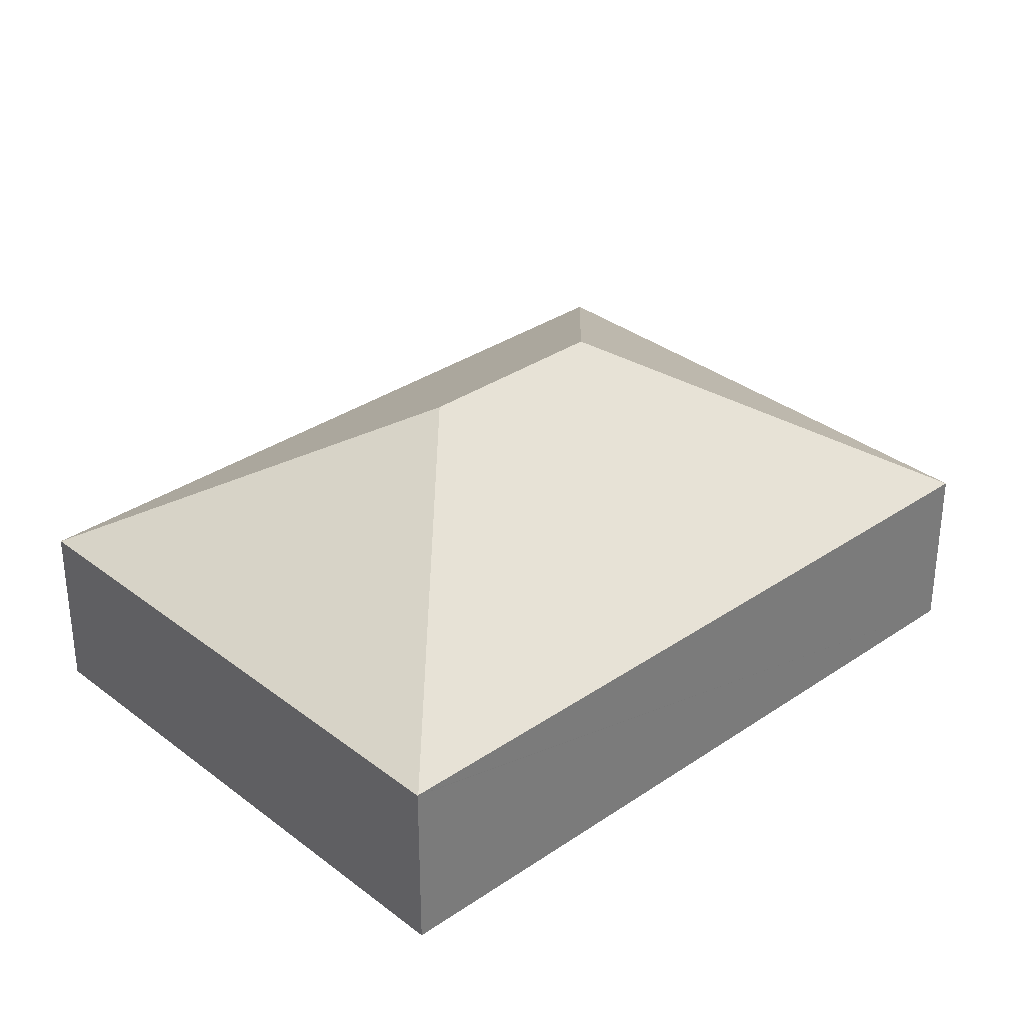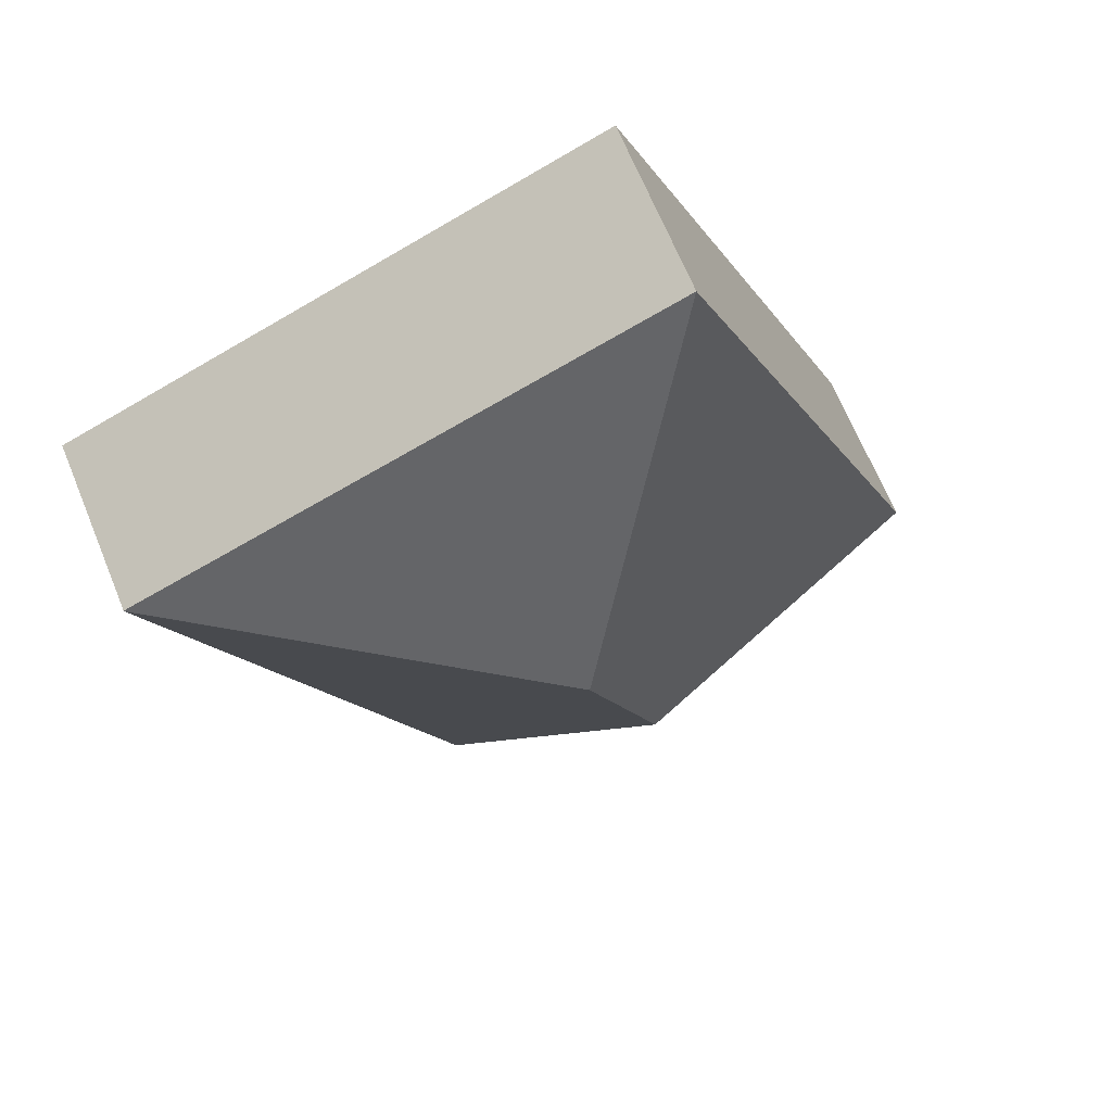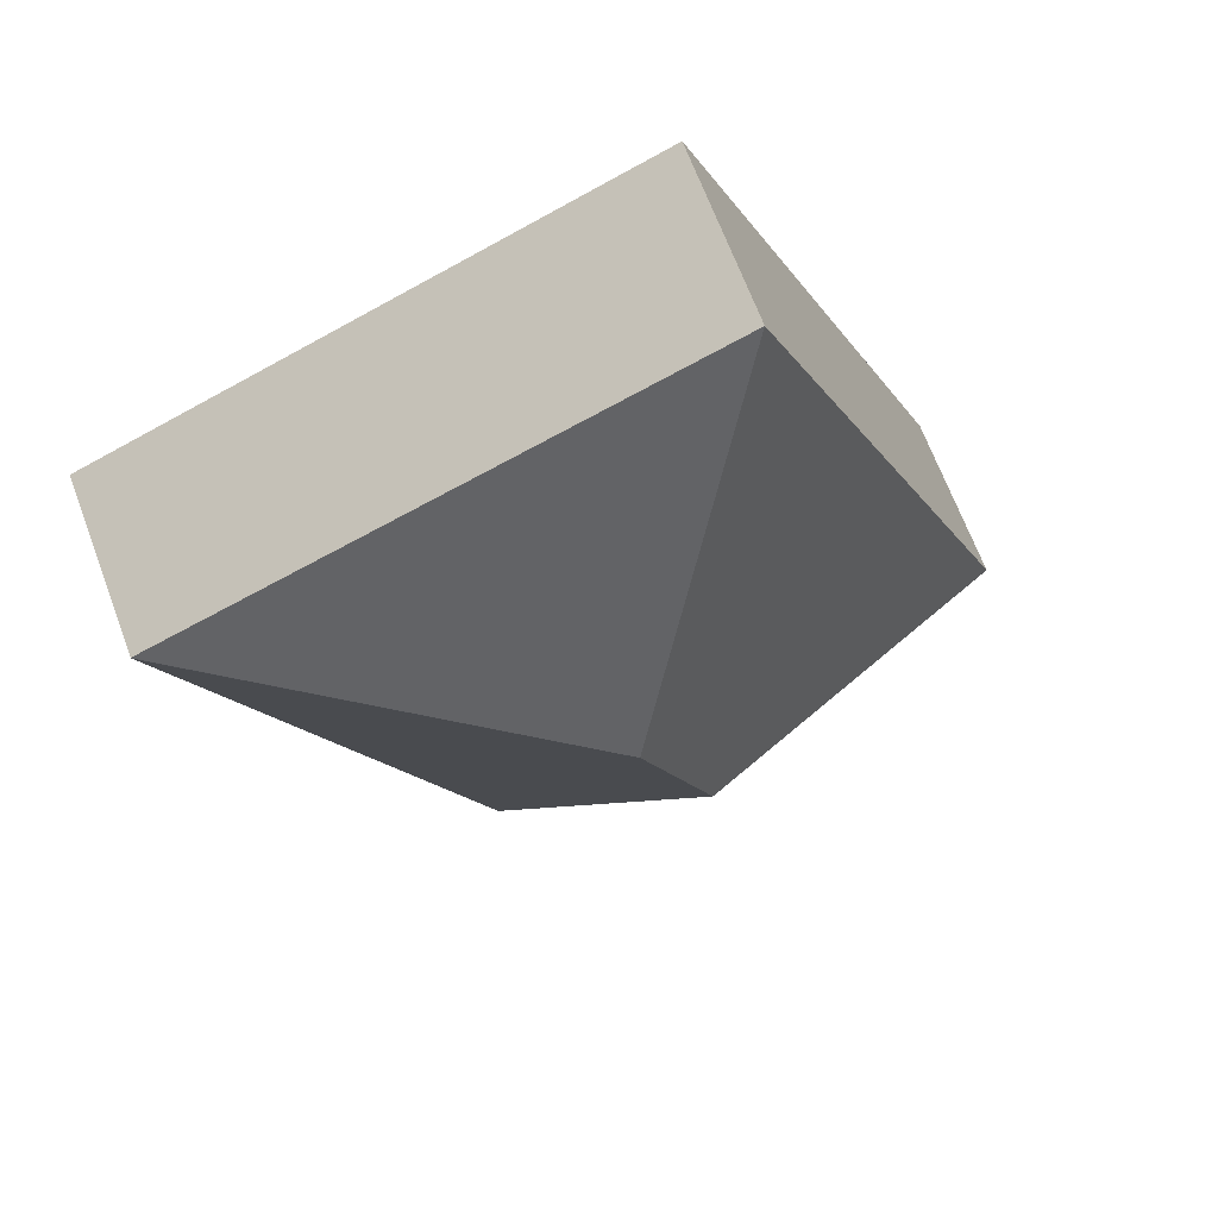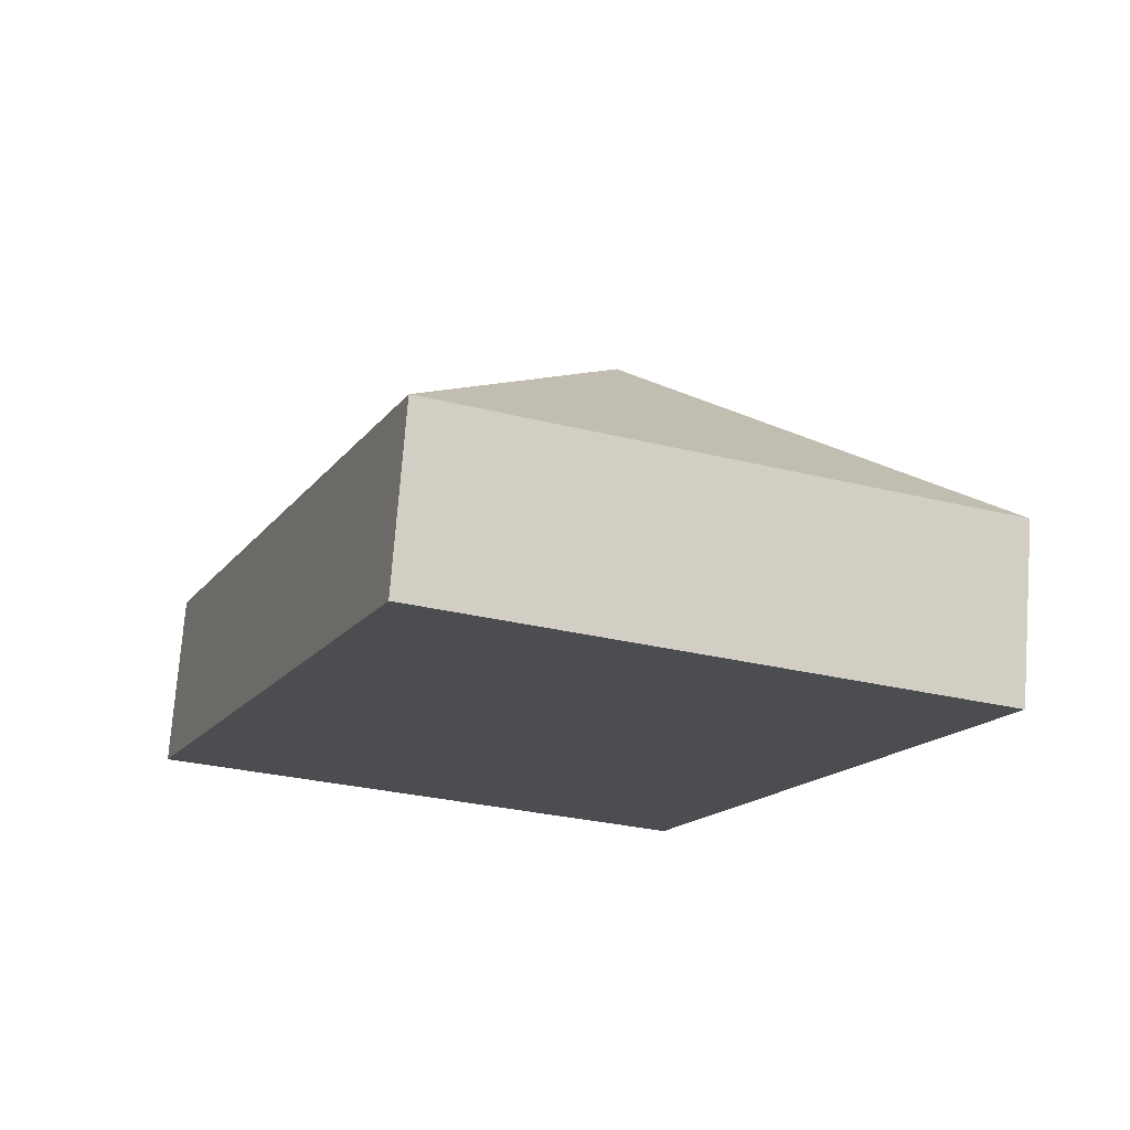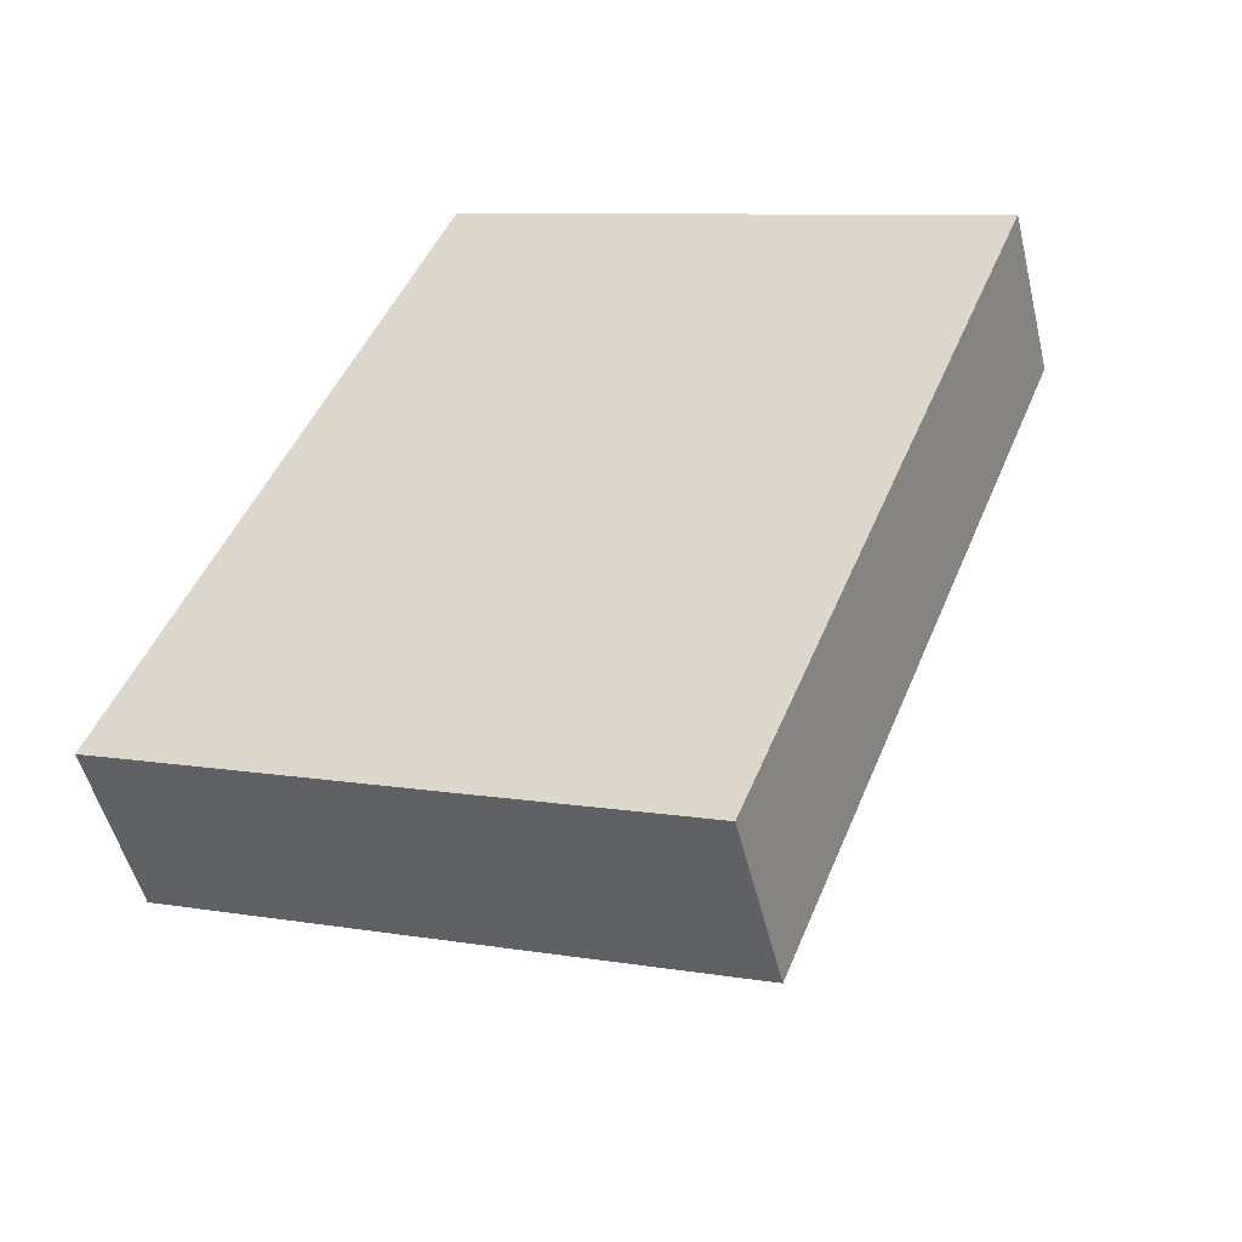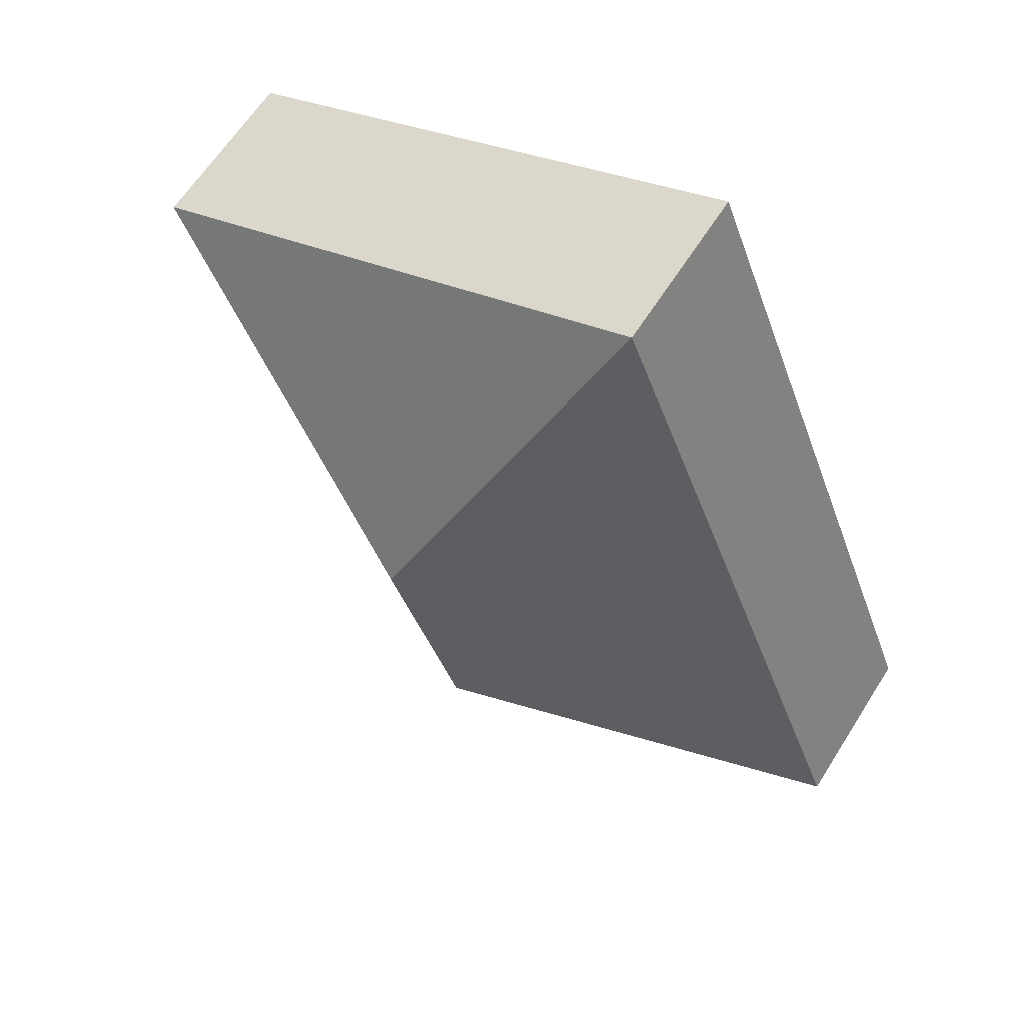
<metadata>
{"format":"obj","ext":"obj","renderer":"f3d","projection":"perspective","resolution":1024,"background":"white","views":[{"elev":32.9,"azim":68.1,"up":"+Y"},{"elev":68.0,"azim":157.6,"up":"+Z"},{"elev":68.3,"azim":159.3,"up":"+Z"},{"elev":74.1,"azim":4.3,"up":"+Z"},{"elev":-50.7,"azim":13.5,"up":"+Z"},{"elev":62.7,"azim":-147.8,"up":"+Z"}]}
</metadata>
<code>
v  18.98 3.983 11.91
v  10.34 7.983 8.132
v  6.574 3.994 16.77
v  18.97 3.993 11.89
v  0 3.995 2.446e-16
v  8.629 7.983 3.758
v  12.4 3.998 -4.879
v  7.683 3.993 -3.03
v  0.809 3.996 -0.317
v  12.4 2.988e-16 -4.879
v  7.683 1.855e-16 -3.03
v  0.809 1.941e-17 -0.317
v  0 0 0
v  6.574 -1.027e-15 16.77
v  18.98 -7.293e-16 11.91
v  18.97 -7.283e-16 11.89
g defaultobject
f 1 2 3
f 2 1 4
f 2 5 3
f 5 2 6
f 6 4 7
f 4 6 2
f 8 6 7
f 6 8 9
f 6 9 5
f 10 8 7
f 8 10 11
f 8 11 9
f 9 11 12
f 9 12 5
f 5 12 13
f 13 3 5
f 3 13 14
f 14 1 3
f 1 14 15
f 4 10 7
f 10 4 1
f 10 1 16
f 16 1 15
f 12 14 13
f 14 12 11
f 14 11 10
f 14 10 16
f 14 16 15

</code>
